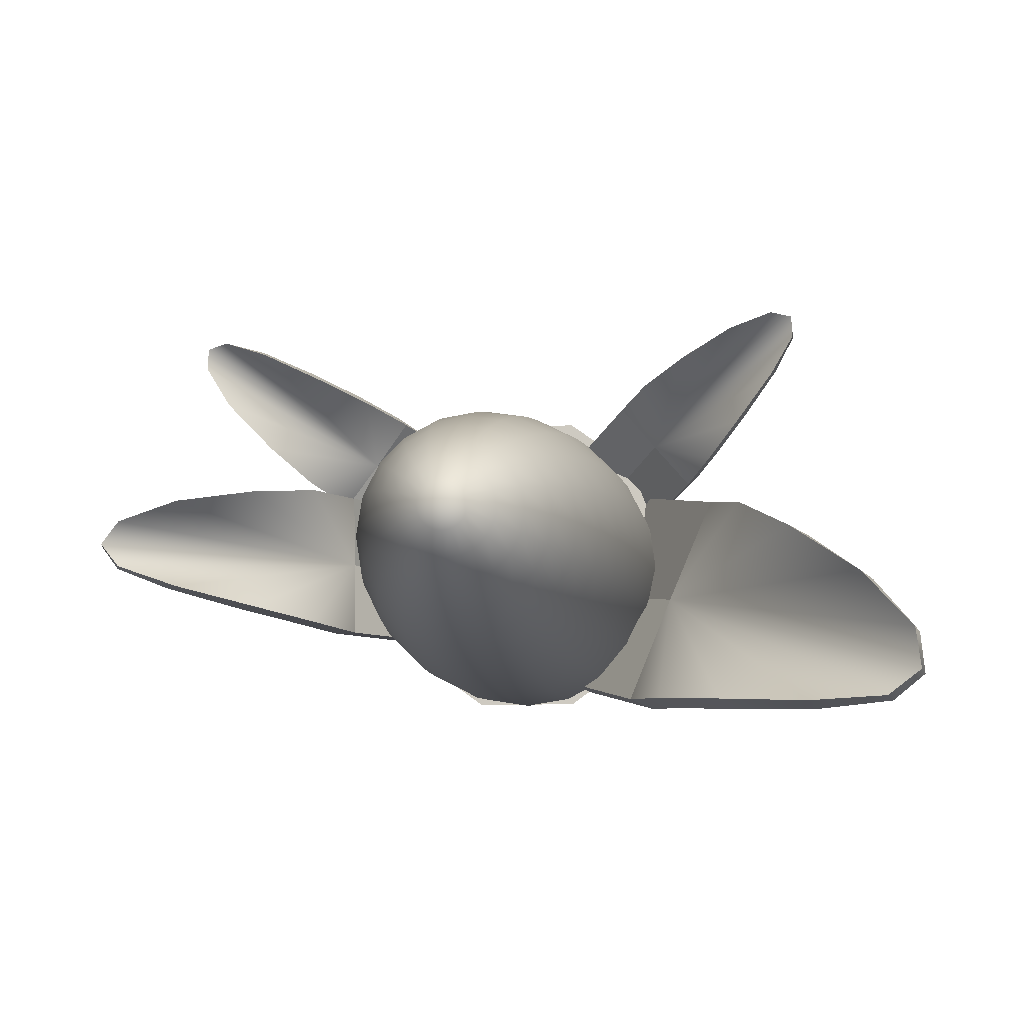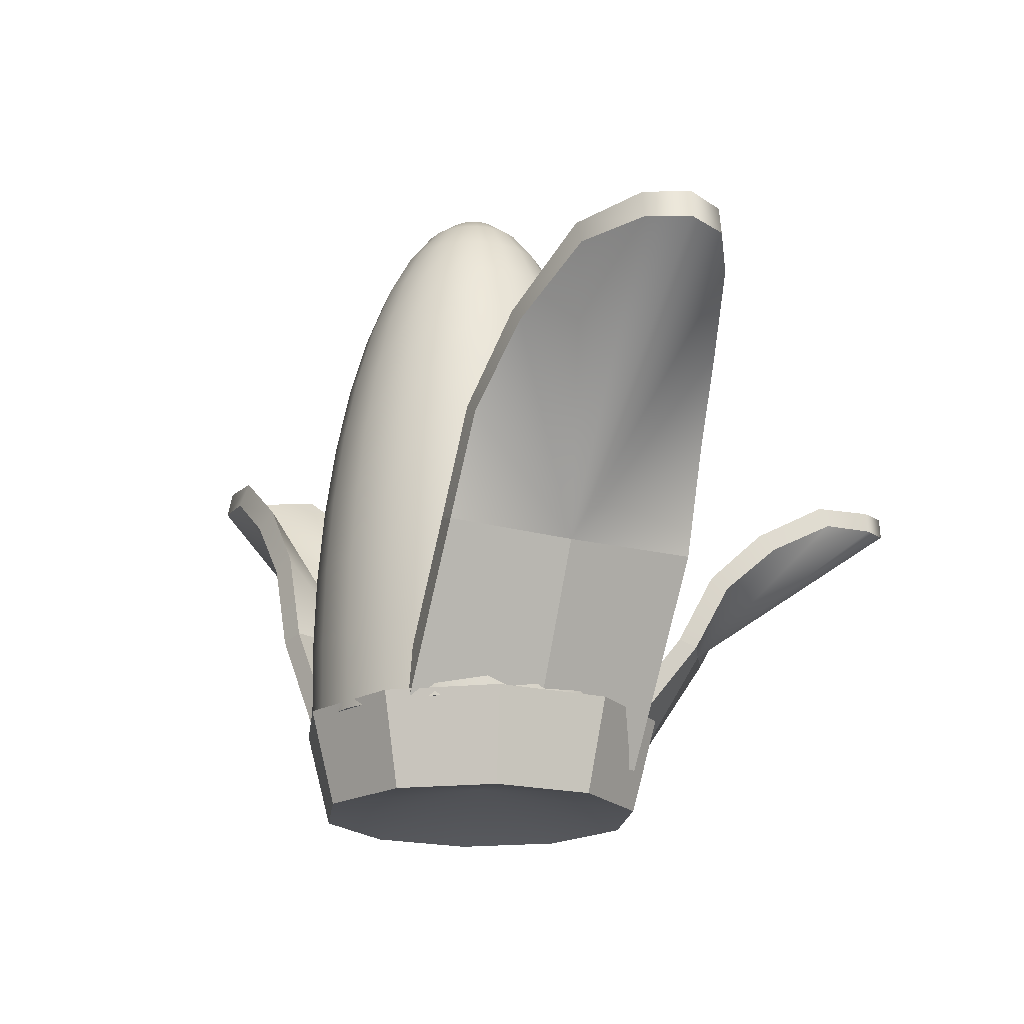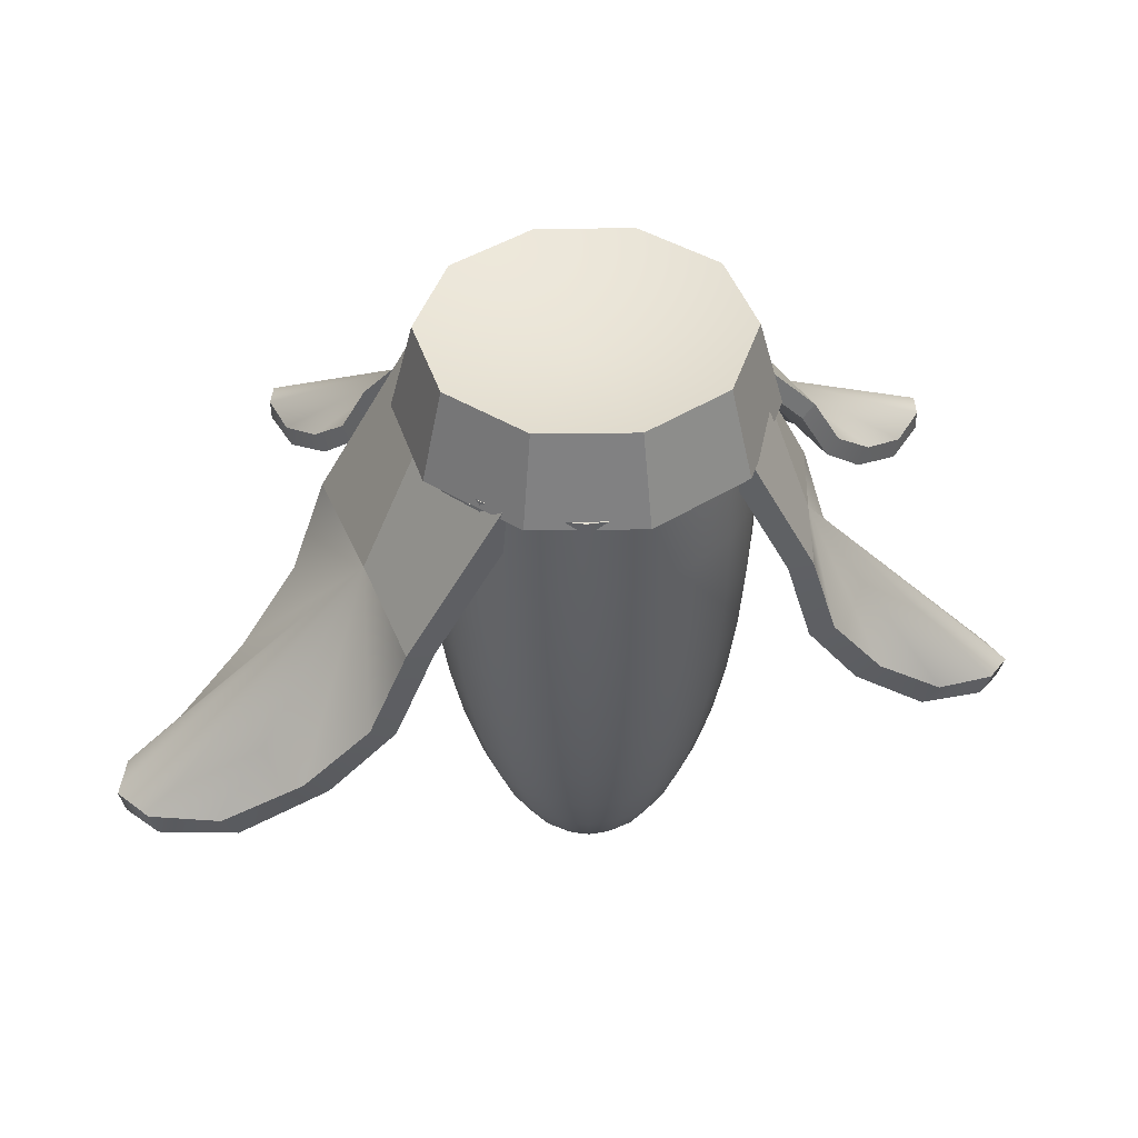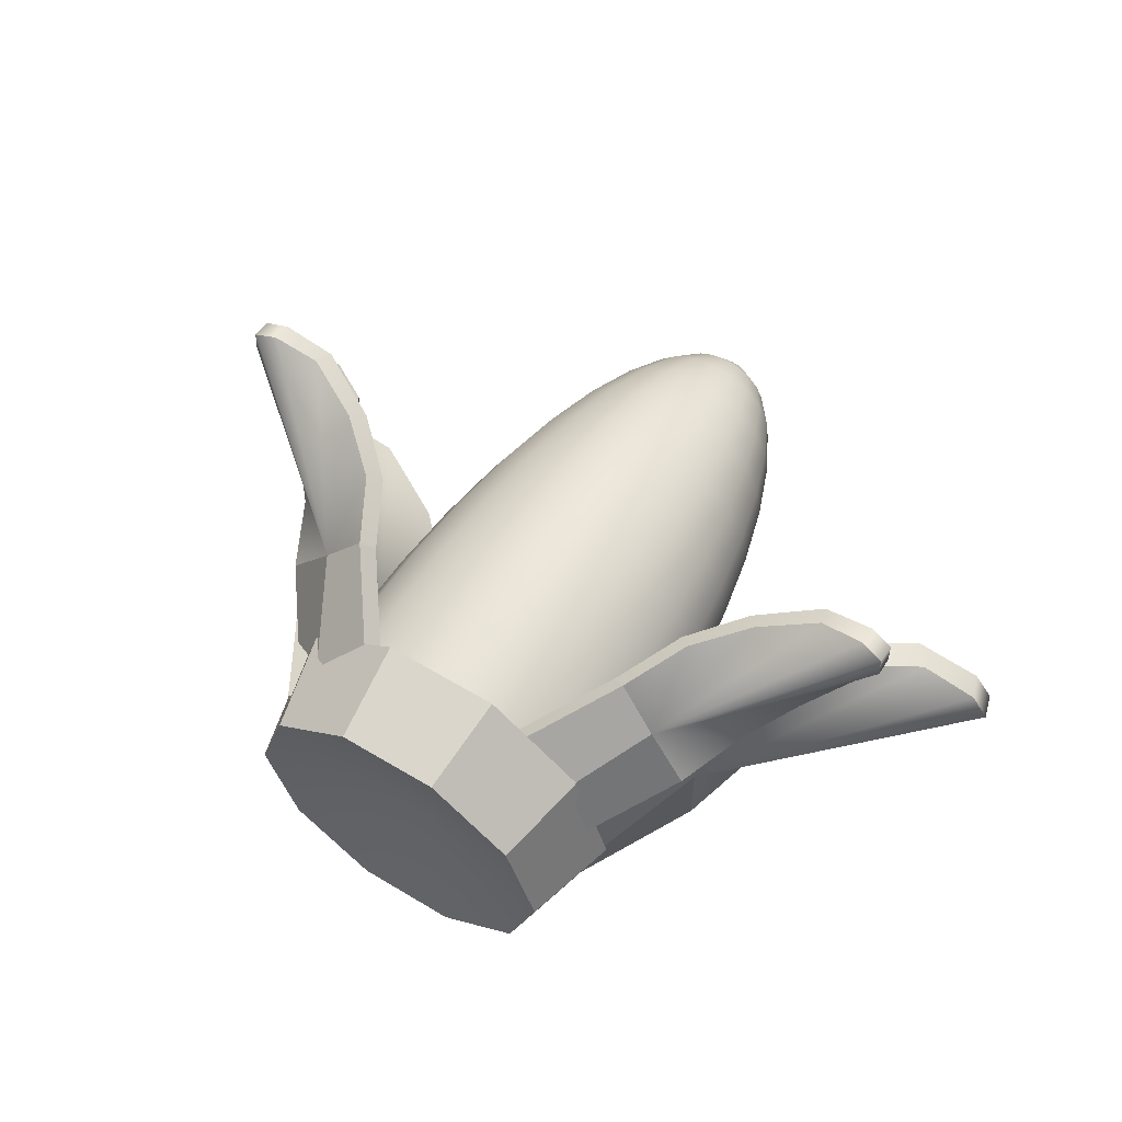
<metadata>
{"format":"obj","ext":"obj","renderer":"f3d","projection":"perspective","resolution":1024,"background":"white","views":[{"elev":-8.8,"azim":-171.1,"up":"+Z"},{"elev":-19.6,"azim":-132.9,"up":"+Y"},{"elev":-46.3,"azim":0.6,"up":"+Z"},{"elev":58.3,"azim":31.9,"up":"+Z"}]}
</metadata>
<code>
g default
v 9.955 -6.747 -3.266
v 5.648 -6.747 -6.396
v 0.3239 -6.747 -6.396
v -3.983 -6.747 -3.266
v -5.629 -6.747 1.797
v -3.983 -6.747 6.861
v 0.3239 -6.747 9.99
v 5.648 -6.747 9.99
v 9.955 -6.747 6.861
v 11.6 -6.747 1.797
v 11.03 -1.77 -4.048
v 6.059 -1.77 -7.66
v -0.08699 -1.77 -7.66
v -5.059 -1.77 -4.048
v -6.958 -1.77 1.797
v -5.059 -1.77 7.643
v -0.08699 -1.77 11.26
v 6.059 -1.77 11.26
v 11.03 -1.77 7.643
v 12.93 -1.77 1.797
v 2.986 -5.191 1.797
v 2.986 -1.77 1.797
v 11.31 -2.191 -1.652
v 10.06 -2.191 -4.102
v 8.114 -2.191 -6.046
v 5.664 -2.191 -7.294
v 2.948 -2.191 -7.724
v 0.2329 -2.191 -7.294
v -2.217 -2.191 -6.046
v -4.161 -2.191 -4.102
v -5.409 -2.191 -1.652
v -5.839 -2.191 1.063
v -5.409 -2.191 3.779
v -4.161 -2.191 6.229
v -2.217 -2.191 8.173
v 0.2329 -2.191 9.421
v 2.948 -2.191 9.851
v 5.664 -2.191 9.421
v 8.114 -2.191 8.173
v 10.06 -2.191 6.229
v 11.31 -2.191 3.779
v 11.74 -2.191 1.063
v 11.41 2.08 -1.686
v 10.15 2.08 -4.166
v 8.178 2.08 -6.134
v 5.698 2.08 -7.398
v 2.948 2.08 -7.834
v 0.199 2.08 -7.398
v -2.281 2.08 -6.134
v -4.249 2.08 -4.166
v -5.513 2.08 -1.686
v -5.949 2.08 1.063
v -5.513 2.08 3.813
v -4.249 2.08 6.293
v -2.281 2.08 8.261
v 0.199 2.08 9.525
v 2.948 2.08 9.96
v 5.698 2.08 9.525
v 8.178 2.08 8.261
v 10.15 2.08 6.293
v 11.41 2.08 3.813
v 11.85 2.08 1.063
v 11.31 6.351 -1.652
v 10.06 6.351 -4.102
v 8.114 6.351 -6.046
v 5.664 6.351 -7.294
v 2.948 6.351 -7.724
v 0.2329 6.351 -7.294
v -2.217 6.351 -6.046
v -4.161 6.351 -4.102
v -5.409 6.351 -1.652
v -5.839 6.351 1.063
v -5.409 6.351 3.779
v -4.161 6.351 6.229
v -2.217 6.351 8.173
v 0.2329 6.351 9.421
v 2.948 6.351 9.851
v 5.664 6.351 9.421
v 8.114 6.351 8.173
v 10.06 6.351 6.229
v 11.31 6.351 3.779
v 11.74 6.351 1.063
v 11 10.52 -1.551
v 9.794 10.52 -3.91
v 7.922 10.52 -5.782
v 5.563 10.52 -6.984
v 2.948 10.52 -7.398
v 0.3336 10.52 -6.984
v -2.025 10.52 -5.782
v -3.897 10.52 -3.91
v -5.099 10.52 -1.551
v -5.513 10.52 1.063
v -5.099 10.52 3.678
v -3.897 10.52 6.037
v -2.025 10.52 7.909
v 0.3336 10.52 9.111
v 2.948 10.52 9.525
v 5.563 10.52 9.111
v 7.922 10.52 7.909
v 9.794 10.52 6.037
v 11 10.52 3.678
v 11.41 10.52 1.063
v 10.49 14.47 -1.386
v 9.362 14.47 -3.596
v 7.608 14.47 -5.35
v 5.398 14.47 -6.476
v 2.948 14.47 -6.864
v 0.4987 14.47 -6.476
v -1.711 14.47 -5.35
v -3.465 14.47 -3.596
v -4.591 14.47 -1.386
v -4.979 14.47 1.063
v -4.591 14.47 3.513
v -3.465 14.47 5.723
v -1.711 14.47 7.477
v 0.4987 14.47 8.603
v 2.948 14.47 8.991
v 5.398 14.47 8.603
v 7.608 14.47 7.477
v 9.362 14.47 5.723
v 10.49 14.47 3.513
v 10.88 14.47 1.063
v 9.794 18.13 -1.161
v 8.772 18.13 -3.167
v 7.179 18.13 -4.76
v 5.173 18.13 -5.782
v 2.948 18.13 -6.134
v 0.7241 18.13 -5.782
v -1.282 18.13 -4.76
v -2.875 18.13 -3.167
v -3.897 18.13 -1.161
v -4.249 18.13 1.063
v -3.897 18.13 3.288
v -2.875 18.13 5.294
v -1.282 18.13 6.887
v 0.7241 18.13 7.909
v 2.948 18.13 8.261
v 5.173 18.13 7.909
v 7.179 18.13 6.887
v 8.772 18.13 5.294
v 9.794 18.13 3.288
v 10.15 18.13 1.063
v 8.932 21.39 -0.8807
v 8.038 21.39 -2.634
v 6.646 21.39 -4.026
v 4.892 21.39 -4.92
v 2.948 21.39 -5.228
v 1.004 21.39 -4.92
v -0.7495 21.39 -4.026
v -2.141 21.39 -2.634
v -3.035 21.39 -0.8807
v -3.343 21.39 1.063
v -3.035 21.39 3.007
v -2.141 21.39 4.761
v -0.7495 21.39 6.153
v 1.004 21.39 7.047
v 2.948 21.39 7.355
v 4.892 21.39 7.047
v 6.646 21.39 6.153
v 8.038 21.39 4.761
v 8.932 21.39 3.007
v 9.24 21.39 1.063
v 7.922 24.17 -0.5526
v 7.179 24.17 -2.01
v 6.022 24.17 -3.167
v 4.564 24.17 -3.91
v 2.948 24.17 -4.166
v 1.332 24.17 -3.91
v -0.1255 24.17 -3.167
v -1.282 24.17 -2.01
v -2.025 24.17 -0.5526
v -2.281 24.17 1.063
v -2.025 24.17 2.679
v -1.282 24.17 4.137
v -0.1255 24.17 5.294
v 1.332 24.17 6.037
v 2.948 24.17 6.293
v 4.564 24.17 6.037
v 6.022 24.17 5.294
v 7.179 24.17 4.137
v 7.922 24.17 2.679
v 8.178 24.17 1.063
v 6.79 26.41 -0.1848
v 6.216 26.41 -1.311
v 5.323 26.41 -2.204
v 4.197 26.41 -2.778
v 2.948 26.41 -2.976
v 1.7 26.41 -2.778
v 0.5742 26.41 -2.204
v -0.3194 26.41 -1.311
v -0.8931 26.41 -0.1848
v -1.091 26.41 1.063
v -0.8931 26.41 2.312
v -0.3194 26.41 3.438
v 0.5742 26.41 4.331
v 1.7 26.41 4.905
v 2.948 26.41 5.103
v 4.197 26.41 4.905
v 5.323 26.41 4.331
v 6.216 26.41 3.438
v 6.79 26.41 2.312
v 6.988 26.41 1.063
v 5.563 28.05 0.2138
v 5.173 28.05 -0.5526
v 4.564 28.05 -1.161
v 3.798 28.05 -1.551
v 2.948 28.05 -1.686
v 2.099 28.05 -1.551
v 1.332 28.05 -1.161
v 0.7241 28.05 -0.5526
v 0.3336 28.05 0.2138
v 0.199 28.05 1.063
v 0.3336 28.05 1.913
v 0.7241 28.05 2.679
v 1.332 28.05 3.288
v 2.099 28.05 3.678
v 2.948 28.05 3.813
v 3.798 28.05 3.678
v 4.564 28.05 3.288
v 5.173 28.05 2.679
v 5.563 28.05 1.913
v 5.698 28.05 1.063
v 4.272 29.05 0.6333
v 4.074 29.05 0.2453
v 3.766 29.05 -0.06258
v 3.378 29.05 -0.2603
v 2.948 29.05 -0.3284
v 2.518 29.05 -0.2603
v 2.13 29.05 -0.06258
v 1.822 29.05 0.2453
v 1.625 29.05 0.6333
v 1.557 29.05 1.063
v 1.625 29.05 1.493
v 1.822 29.05 1.881
v 2.13 29.05 2.189
v 2.518 29.05 2.387
v 2.948 29.05 2.455
v 3.378 29.05 2.387
v 3.766 29.05 2.189
v 4.074 29.05 1.881
v 4.272 29.05 1.493
v 4.34 29.05 1.063
v 2.948 29.38 1.063
v -10.37 4.777 7.988
v -12.23 6.984 9.85
v -14.17 8.433 12.22
v -15.3 8.327 14.38
v -15.19 8.291 15.61
v -14 8.536 15.9
v -11.7 8.835 15.12
v -8.824 7.539 13.84
v -6.37 5.425 12.68
v -4.673 2.244 11.91
v -8.88 1.566 6.976
v -9.768 5.377 7.393
v -11.69 7.77 9.285
v -13.92 9.423 11.87
v -15.28 9.333 14.22
v -15.21 9.301 15.49
v -13.98 9.542 15.75
v -11.45 9.825 14.77
v -8.284 8.324 13.27
v -5.766 6.024 12.09
v -4.013 2.682 11.29
v -8.22 2.003 6.353
v -6.744 1.878 9.417
v -6.089 2.327 8.798
v -0.3388 -3.792 9.105
v 0.3508 -3.405 8.464
v -4.546 -4.47 4.17
v -3.856 -4.083 3.529
v -3.36 -4.412 7.434
v -2.671 -4.025 6.793
v -13.15 10.74 3.044
v -16.15 14.6 0.9619
v -19.64 17.36 -1.939
v -22.15 17.57 -4.987
v -22.39 17.58 -7.336
v -20.57 17.74 -8.82
v -16.63 17.69 -9.228
v -12.01 15.05 -9.071
v -8.275 11.26 -8.752
v -6.113 6.026 -8.48
v -11.23 5.475 3.923
v -11.86 11.49 3.619
v -14.93 15.65 1.522
v -18.9 18.79 -1.558
v -21.83 19.09 -4.782
v -22.14 19.12 -7.161
v -20.25 19.26 -8.615
v -15.88 19.12 -8.847
v -10.78 16.1 -8.51
v -6.989 12.02 -8.177
v -4.768 6.519 -7.889
v -9.889 5.968 4.514
v -8.619 5.702 -2.254
v -7.282 6.212 -1.666
v 0.1814 -4.229 -6.384
v 1.566 -3.821 -5.779
v -4.94 -4.78 6.019
v -3.555 -4.372 6.624
v -4.148 -4.695 -0.8977
v -2.763 -4.287 -0.2927
v 12.85 5.823 12.02
v 15.41 7.971 13.15
v 18.39 9.281 14.38
v 20.76 8.961 15.09
v 21.96 8.703 14.74
v 22.02 8.747 13.47
v 20.78 8.878 11.28
v 18.7 7.416 8.885
v 16.72 5.167 7.014
v 15.15 1.88 5.992
v 11.07 2.573 11.26
v 12.2 6.447 11.44
v 14.83 8.784 12.59
v 18.12 10.3 14.04
v 20.74 9.995 14.94
v 21.98 9.741 14.62
v 22 9.78 13.31
v 20.51 9.898 10.94
v 18.13 8.229 8.332
v 16.08 5.79 6.434
v 14.44 2.338 5.387
v 10.37 3.031 10.65
v 13.07 2.2 8.602
v 12.38 2.669 8
v 10.58 -4.277 3.21
v 9.846 -3.871 2.588
v 6.506 -3.584 8.476
v 5.771 -3.178 7.854
v 9.497 -4.226 6.644
v 8.762 -3.82 6.022
v 16.07 9.499 5.217
v 18.84 13.14 4.584
v 22.36 15.86 3.6
v 25.35 16.29 2.356
v 26.31 16.32 0.9907
v 25.31 16.29 -0.353
v 22.28 15.87 -1.552
v 18.72 13.15 -2.507
v 15.94 9.503 -3.119
v 14.56 4.747 -3.341
v 14.69 4.747 5.424
v 14.78 10.03 5.235
v 17.58 13.94 4.6
v 21.5 17.04 3.612
v 24.9 17.57 2.363
v 25.92 17.63 0.9966
v 24.86 17.57 -0.346
v 21.42 17.05 -1.54
v 17.46 13.94 -2.491
v 14.65 10.04 -3.101
v 13.24 5.05 -3.322
v 13.37 5.05 5.443
v 14.58 4.7 1.044
v 13.27 5.018 1.063
v 9.691 -4.756 -3.328
v 8.341 -4.531 -3.308
v 9.824 -4.756 5.437
v 8.474 -4.531 5.457
v 11.43 -4.756 1.054
v 10.08 -4.531 1.075
g pCylinder51
f 1 2 12 11
f 2 3 13 12
f 3 4 14 13
f 4 5 15 14
f 5 6 16 15
f 6 7 17 16
f 7 8 18 17
f 8 9 19 18
f 9 10 20 19
f 10 1 11 20
f 2 1 21
f 3 2 21
f 4 3 21
f 5 4 21
f 6 5 21
f 7 6 21
f 8 7 21
f 9 8 21
f 10 9 21
f 1 10 21
f 11 12 22
f 12 13 22
f 13 14 22
f 14 15 22
f 15 16 22
f 16 17 22
f 17 18 22
f 18 19 22
f 19 20 22
f 20 11 22
f 23 24 44 43
f 24 25 45 44
f 25 26 46 45
f 26 27 47 46
f 27 28 48 47
f 28 29 49 48
f 29 30 50 49
f 30 31 51 50
f 31 32 52 51
f 32 33 53 52
f 33 34 54 53
f 34 35 55 54
f 35 36 56 55
f 36 37 57 56
f 37 38 58 57
f 38 39 59 58
f 39 40 60 59
f 40 41 61 60
f 41 42 62 61
f 42 23 43 62
f 43 44 64 63
f 44 45 65 64
f 45 46 66 65
f 46 47 67 66
f 47 48 68 67
f 48 49 69 68
f 49 50 70 69
f 50 51 71 70
f 51 52 72 71
f 52 53 73 72
f 53 54 74 73
f 54 55 75 74
f 55 56 76 75
f 56 57 77 76
f 57 58 78 77
f 58 59 79 78
f 59 60 80 79
f 60 61 81 80
f 61 62 82 81
f 62 43 63 82
f 63 64 84 83
f 64 65 85 84
f 65 66 86 85
f 66 67 87 86
f 67 68 88 87
f 68 69 89 88
f 69 70 90 89
f 70 71 91 90
f 71 72 92 91
f 72 73 93 92
f 73 74 94 93
f 74 75 95 94
f 75 76 96 95
f 76 77 97 96
f 77 78 98 97
f 78 79 99 98
f 79 80 100 99
f 80 81 101 100
f 81 82 102 101
f 82 63 83 102
f 83 84 104 103
f 84 85 105 104
f 85 86 106 105
f 86 87 107 106
f 87 88 108 107
f 88 89 109 108
f 89 90 110 109
f 90 91 111 110
f 91 92 112 111
f 92 93 113 112
f 93 94 114 113
f 94 95 115 114
f 95 96 116 115
f 96 97 117 116
f 97 98 118 117
f 98 99 119 118
f 99 100 120 119
f 100 101 121 120
f 101 102 122 121
f 102 83 103 122
f 103 104 124 123
f 104 105 125 124
f 105 106 126 125
f 106 107 127 126
f 107 108 128 127
f 108 109 129 128
f 109 110 130 129
f 110 111 131 130
f 111 112 132 131
f 112 113 133 132
f 113 114 134 133
f 114 115 135 134
f 115 116 136 135
f 116 117 137 136
f 117 118 138 137
f 118 119 139 138
f 119 120 140 139
f 120 121 141 140
f 121 122 142 141
f 122 103 123 142
f 123 124 144 143
f 124 125 145 144
f 125 126 146 145
f 126 127 147 146
f 127 128 148 147
f 128 129 149 148
f 129 130 150 149
f 130 131 151 150
f 131 132 152 151
f 132 133 153 152
f 133 134 154 153
f 134 135 155 154
f 135 136 156 155
f 136 137 157 156
f 137 138 158 157
f 138 139 159 158
f 139 140 160 159
f 140 141 161 160
f 141 142 162 161
f 142 123 143 162
f 143 144 164 163
f 144 145 165 164
f 145 146 166 165
f 146 147 167 166
f 147 148 168 167
f 148 149 169 168
f 149 150 170 169
f 150 151 171 170
f 151 152 172 171
f 152 153 173 172
f 153 154 174 173
f 154 155 175 174
f 155 156 176 175
f 156 157 177 176
f 157 158 178 177
f 158 159 179 178
f 159 160 180 179
f 160 161 181 180
f 161 162 182 181
f 162 143 163 182
f 163 164 184 183
f 164 165 185 184
f 165 166 186 185
f 166 167 187 186
f 167 168 188 187
f 168 169 189 188
f 169 170 190 189
f 170 171 191 190
f 171 172 192 191
f 172 173 193 192
f 173 174 194 193
f 174 175 195 194
f 175 176 196 195
f 176 177 197 196
f 177 178 198 197
f 178 179 199 198
f 179 180 200 199
f 180 181 201 200
f 181 182 202 201
f 182 163 183 202
f 183 184 204 203
f 184 185 205 204
f 185 186 206 205
f 186 187 207 206
f 187 188 208 207
f 188 189 209 208
f 189 190 210 209
f 190 191 211 210
f 191 192 212 211
f 192 193 213 212
f 193 194 214 213
f 194 195 215 214
f 195 196 216 215
f 196 197 217 216
f 197 198 218 217
f 198 199 219 218
f 199 200 220 219
f 200 201 221 220
f 201 202 222 221
f 202 183 203 222
f 203 204 224 223
f 204 205 225 224
f 205 206 226 225
f 206 207 227 226
f 207 208 228 227
f 208 209 229 228
f 209 210 230 229
f 210 211 231 230
f 211 212 232 231
f 212 213 233 232
f 213 214 234 233
f 214 215 235 234
f 215 216 236 235
f 216 217 237 236
f 217 218 238 237
f 218 219 239 238
f 219 220 240 239
f 220 221 241 240
f 221 222 242 241
f 222 203 223 242
f 223 224 243
f 224 225 243
f 225 226 243
f 226 227 243
f 227 228 243
f 228 229 243
f 229 230 243
f 230 231 243
f 231 232 243
f 232 233 243
f 233 234 243
f 234 235 243
f 235 236 243
f 236 237 243
f 237 238 243
f 238 239 243
f 239 240 243
f 240 241 243
f 241 242 243
f 242 223 243
f 24 23 25
f 23 42 25
f 42 41 25
f 41 40 25
f 40 39 25
f 39 38 25
f 38 37 25
f 37 36 25
f 36 35 25
f 35 34 25
f 34 33 25
f 33 32 25
f 32 31 25
f 31 30 25
f 30 29 25
f 29 28 25
f 28 27 25
f 27 26 25
f 244 245 256 255
f 245 246 257 256
f 246 247 258 257
f 247 248 259 258
f 248 249 260 259
f 249 250 261 260
f 250 251 262 261
f 251 252 263 262
f 252 253 264 263
f 254 244 255 265
f 245 244 266
f 246 245 266
f 247 246 266
f 248 247 266
f 249 248 266
f 250 249 266
f 251 250 266
f 252 251 266
f 253 252 266
f 244 254 266
f 255 256 267
f 256 257 267
f 257 258 267
f 258 259 267
f 259 260 267
f 260 261 267
f 261 262 267
f 262 263 267
f 263 264 267
f 265 255 267
f 264 253 268 269
f 254 265 271 270
f 253 266 272 268
f 266 254 270 272
f 267 264 269 273
f 265 267 273 271
f 274 285 286 275
f 275 286 287 276
f 276 287 288 277
f 277 288 289 278
f 278 289 290 279
f 279 290 291 280
f 280 291 292 281
f 281 292 293 282
f 282 293 294 283
f 284 295 285 274
f 275 296 274
f 276 296 275
f 277 296 276
f 278 296 277
f 279 296 278
f 280 296 279
f 281 296 280
f 282 296 281
f 283 296 282
f 274 296 284
f 285 297 286
f 286 297 287
f 287 297 288
f 288 297 289
f 289 297 290
f 290 297 291
f 291 297 292
f 292 297 293
f 293 297 294
f 295 297 285
f 294 299 298 283
f 284 300 301 295
f 283 298 302 296
f 296 302 300 284
f 297 303 299 294
f 295 301 303 297
f 304 305 316 315
f 305 306 317 316
f 306 307 318 317
f 307 308 319 318
f 308 309 320 319
f 309 310 321 320
f 310 311 322 321
f 311 312 323 322
f 312 313 324 323
f 314 304 315 325
f 305 304 326
f 306 305 326
f 307 306 326
f 308 307 326
f 309 308 326
f 310 309 326
f 311 310 326
f 312 311 326
f 313 312 326
f 304 314 326
f 315 316 327
f 316 317 327
f 317 318 327
f 318 319 327
f 319 320 327
f 320 321 327
f 321 322 327
f 322 323 327
f 323 324 327
f 325 315 327
f 324 313 328 329
f 314 325 331 330
f 313 326 332 328
f 326 314 330 332
f 327 324 329 333
f 325 327 333 331
f 334 335 346 345
f 335 336 347 346
f 336 337 348 347
f 337 338 349 348
f 338 339 350 349
f 339 340 351 350
f 340 341 352 351
f 341 342 353 352
f 342 343 354 353
f 344 334 345 355
f 335 334 356
f 336 335 356
f 337 336 356
f 338 337 356
f 339 338 356
f 340 339 356
f 341 340 356
f 342 341 356
f 343 342 356
f 334 344 356
f 345 346 357
f 346 347 357
f 347 348 357
f 348 349 357
f 349 350 357
f 350 351 357
f 351 352 357
f 352 353 357
f 353 354 357
f 355 345 357
f 354 343 358 359
f 344 355 361 360
f 343 356 362 358
f 356 344 360 362
f 357 354 359 363
f 355 357 363 361

</code>
